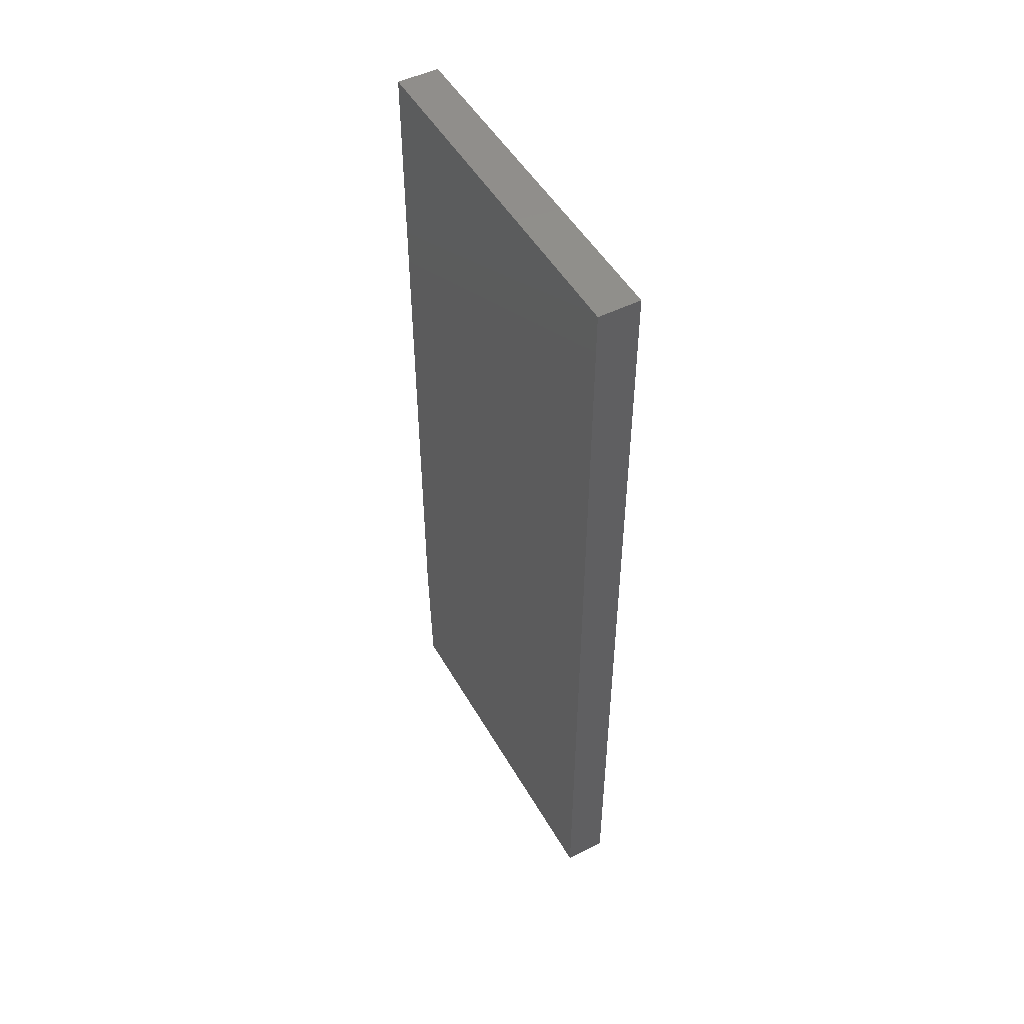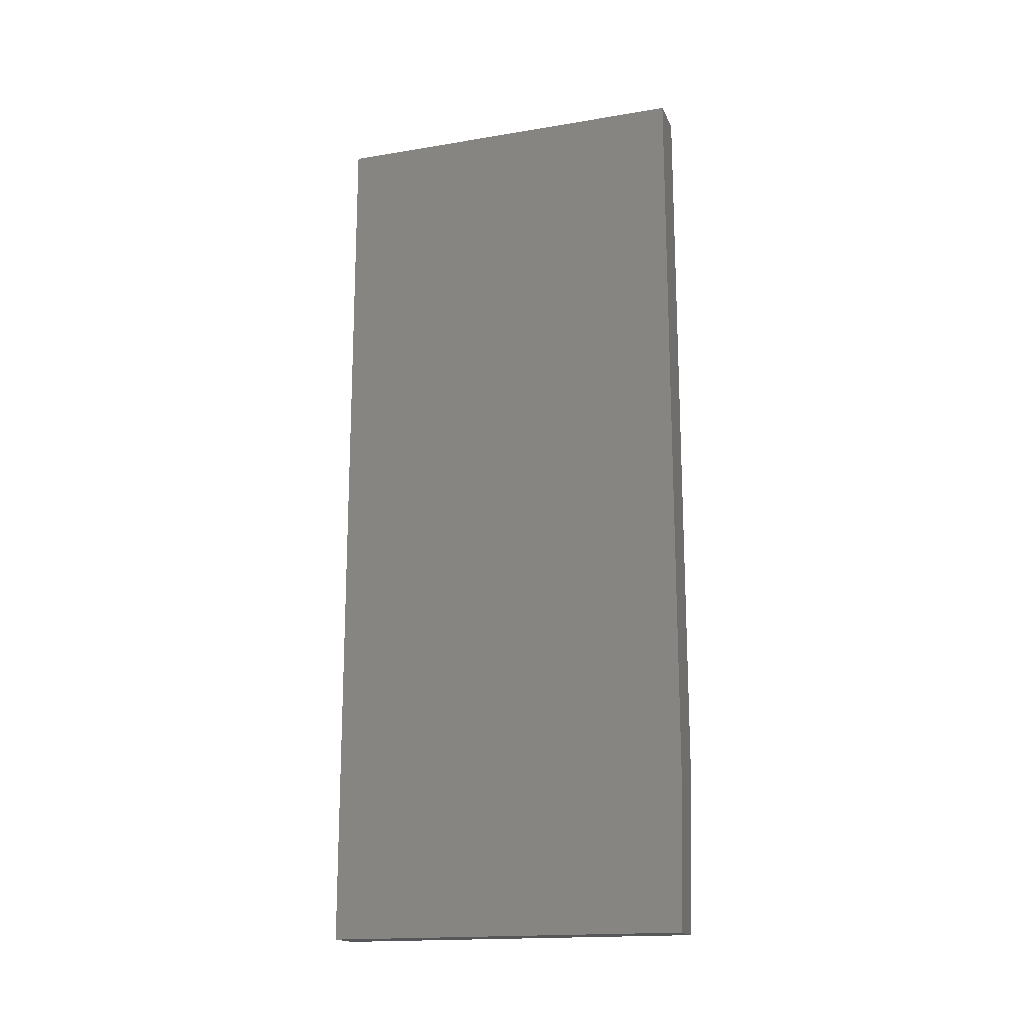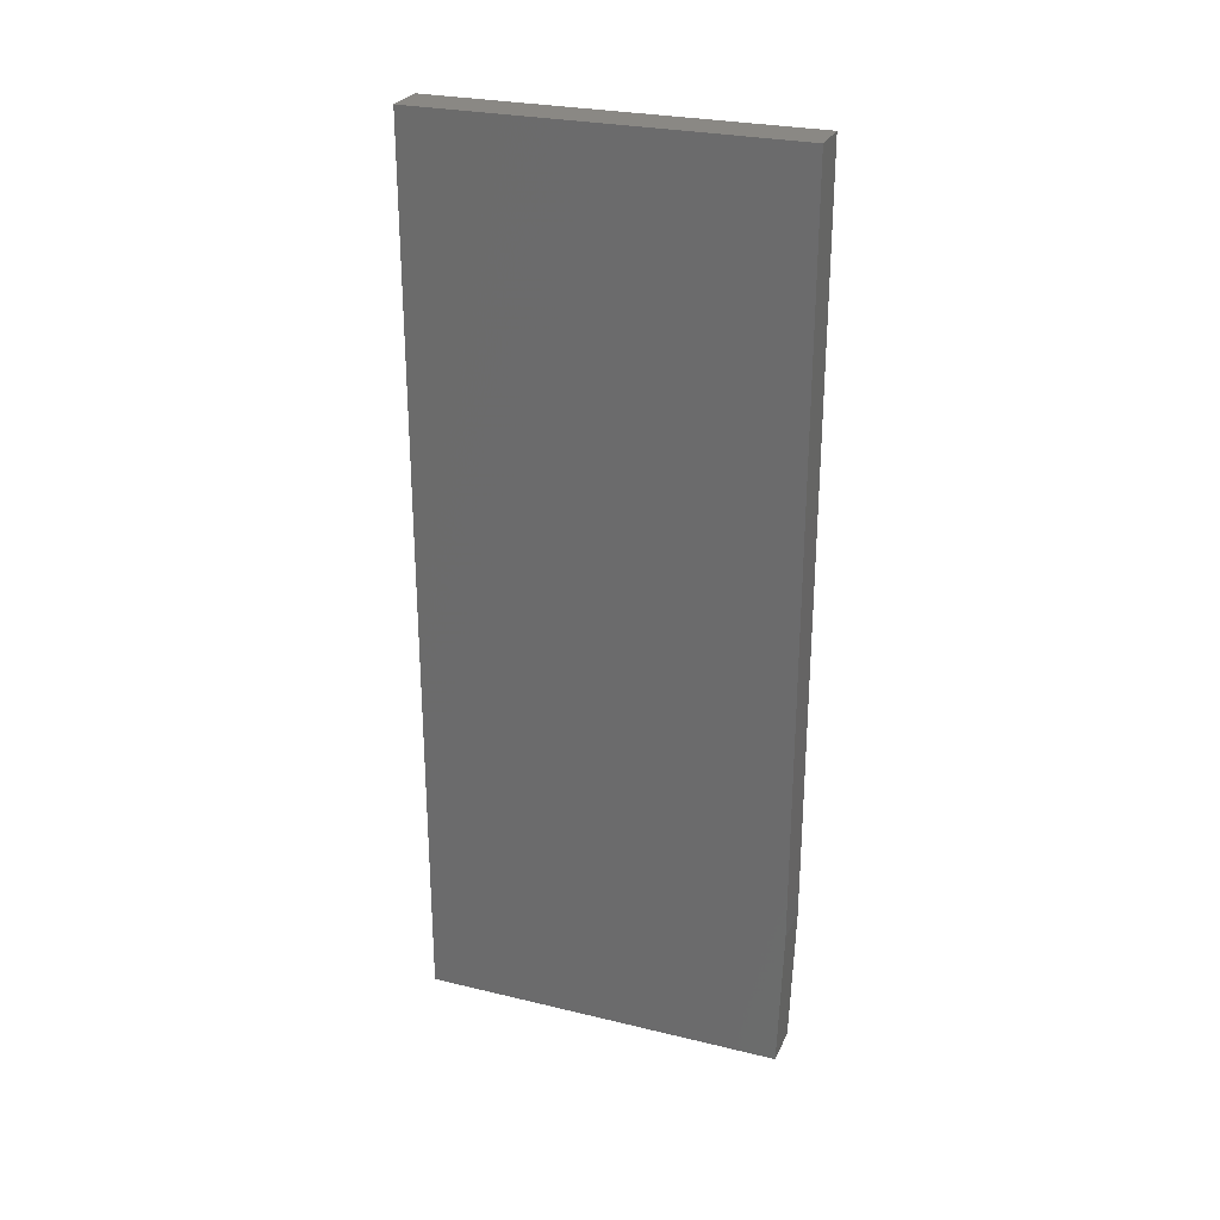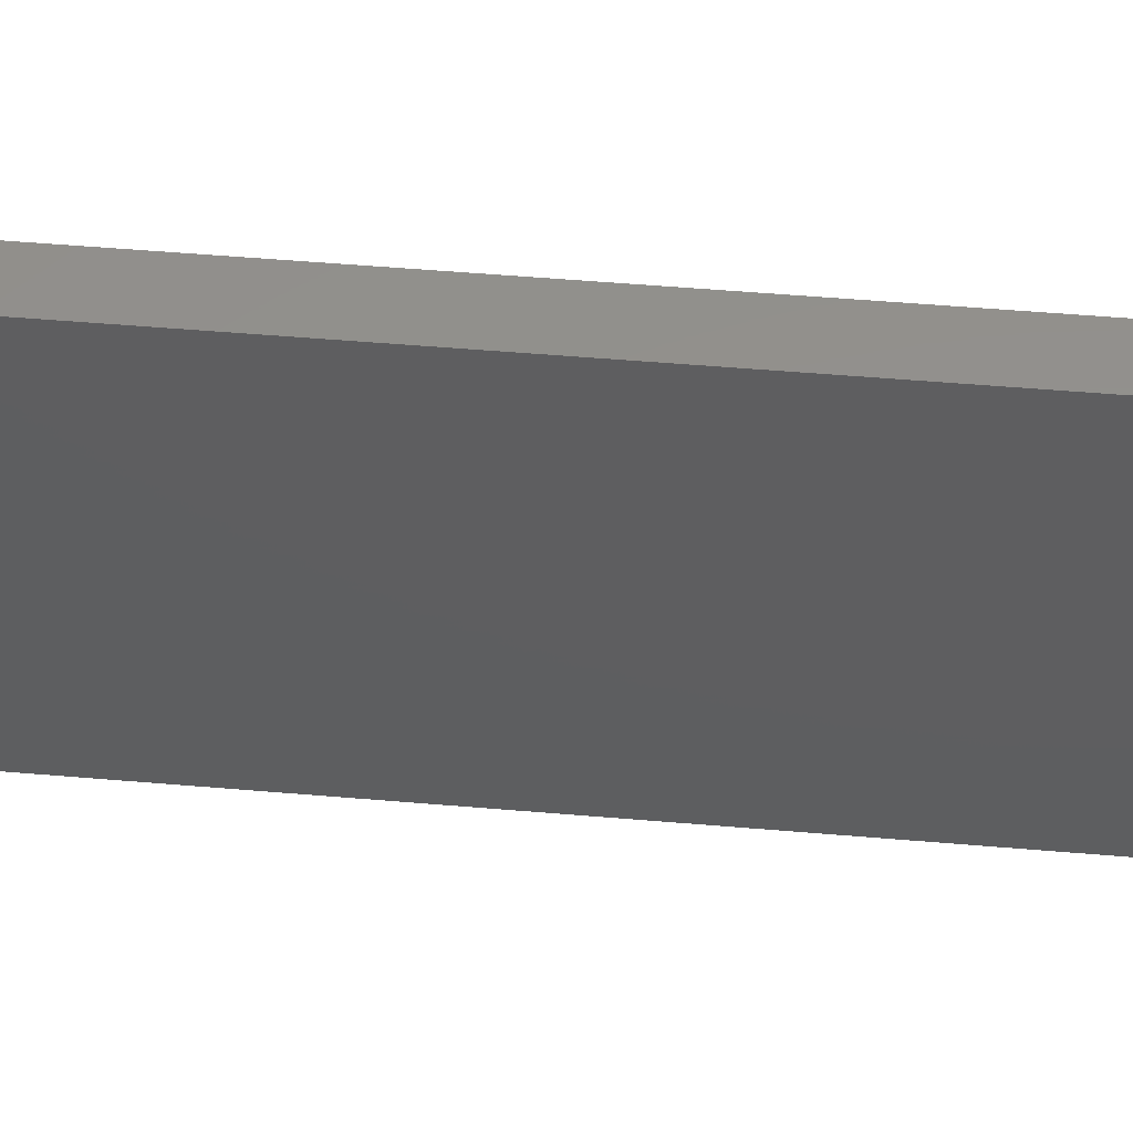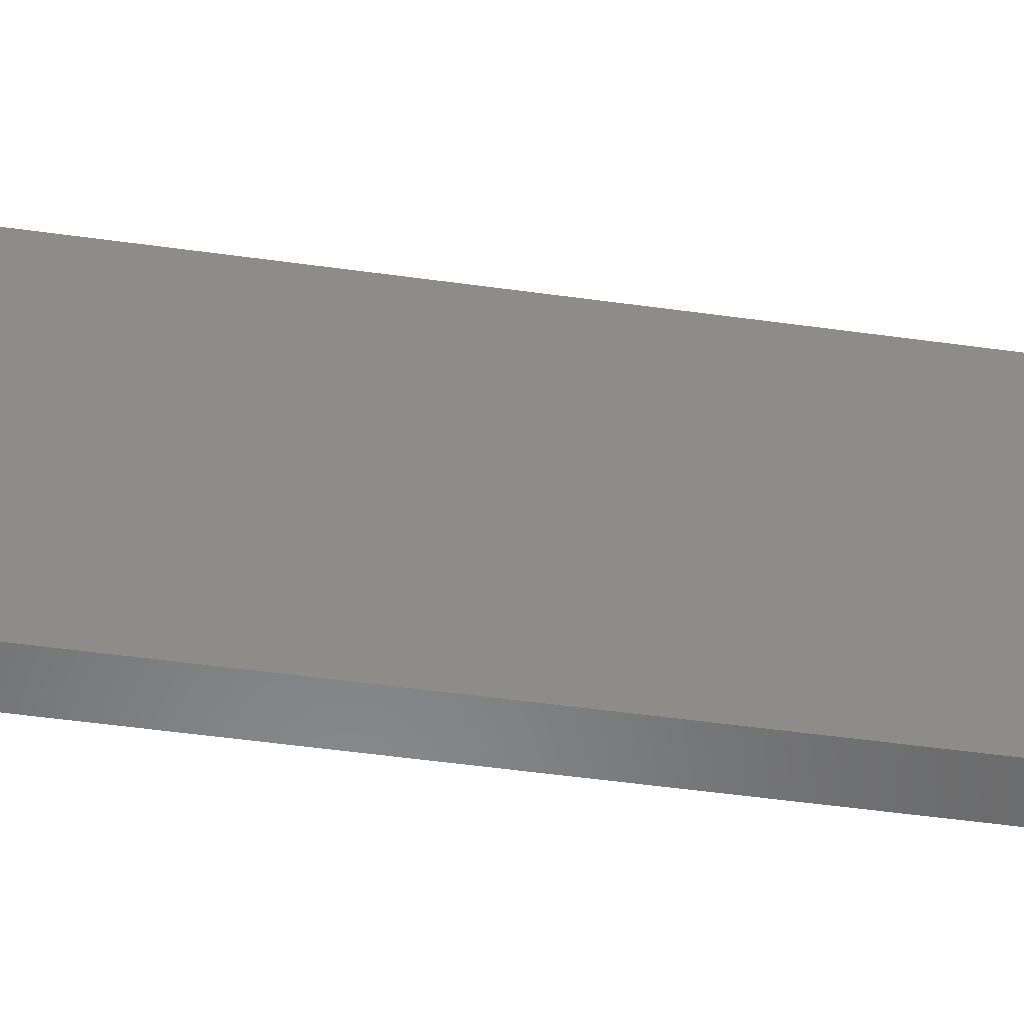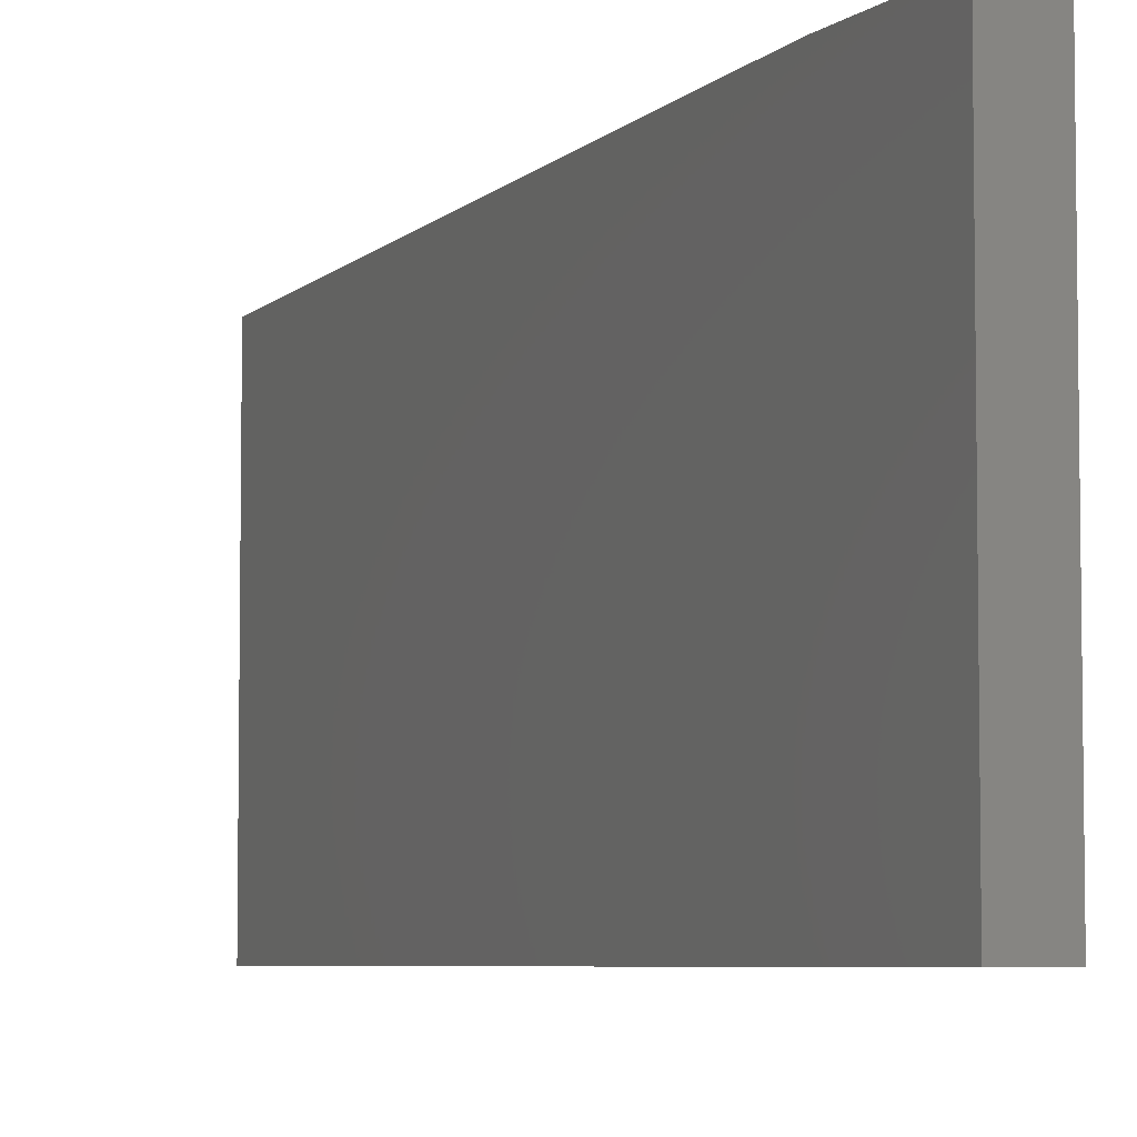
<metadata>
{"format":"stl","ext":"stl","renderer":"f3d","projection":"perspective","resolution":1024,"background":"white","views":[{"elev":49.6,"azim":151.1,"up":"+Y"},{"elev":-17.2,"azim":-71.6,"up":"+Y"},{"elev":27.0,"azim":-69.5,"up":"+Y"},{"elev":54.5,"azim":-84.9,"up":"+Z"},{"elev":-54.9,"azim":81.8,"up":"+Z"},{"elev":-5.6,"azim":-21.8,"up":"+Z"}]}
</metadata>
<code>
# stl→obj: 10 verts, 16 faces
v 0.07031 -0.75 -0.3047
v 0.07031 0.75 -0.3047
v 0.07031 -0.75 0.3033
v 0.07031 0.75 0.3111
v 0.07031 -0.5078 0.3111
v -3.418e-17 -0.5078 0.3111
v -3.418e-17 0.75 0.3111
v -3.375e-17 -0.75 0.3033
v 5.099e-33 0.75 -0.3047
v 0 -0.75 -0.3047
f 1 2 3
f 3 2 4
f 3 4 5
f 6 7 8
f 8 7 9
f 8 9 10
f 3 8 1
f 1 8 10
f 4 7 5
f 5 7 6
f 3 5 8
f 8 5 6
f 2 9 4
f 4 9 7
f 1 10 2
f 2 10 9

</code>
